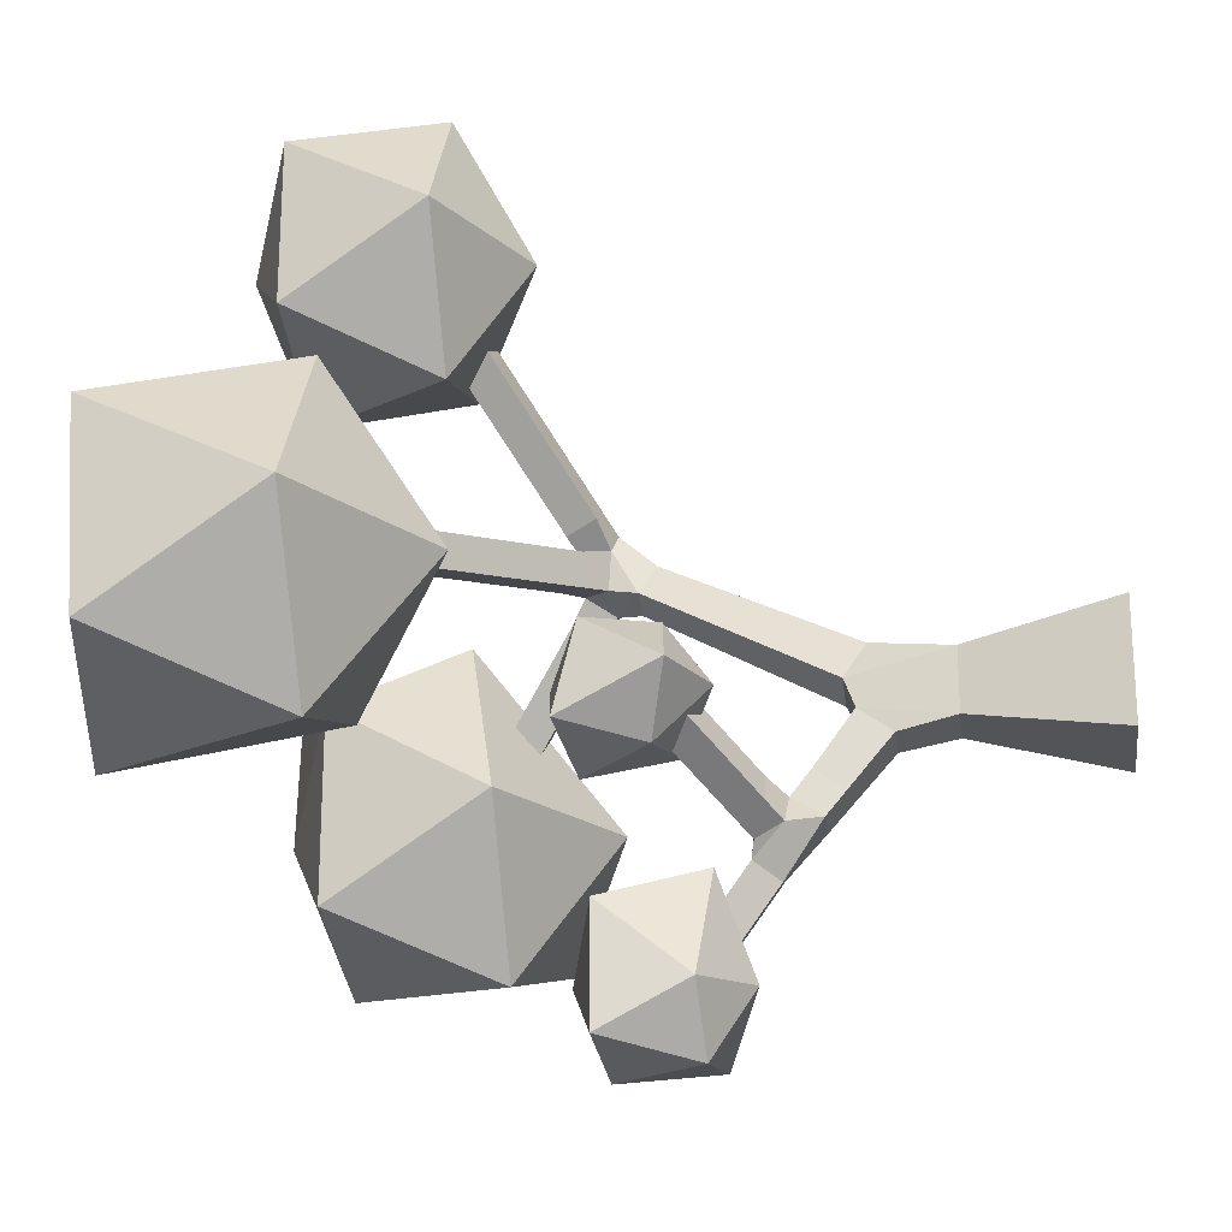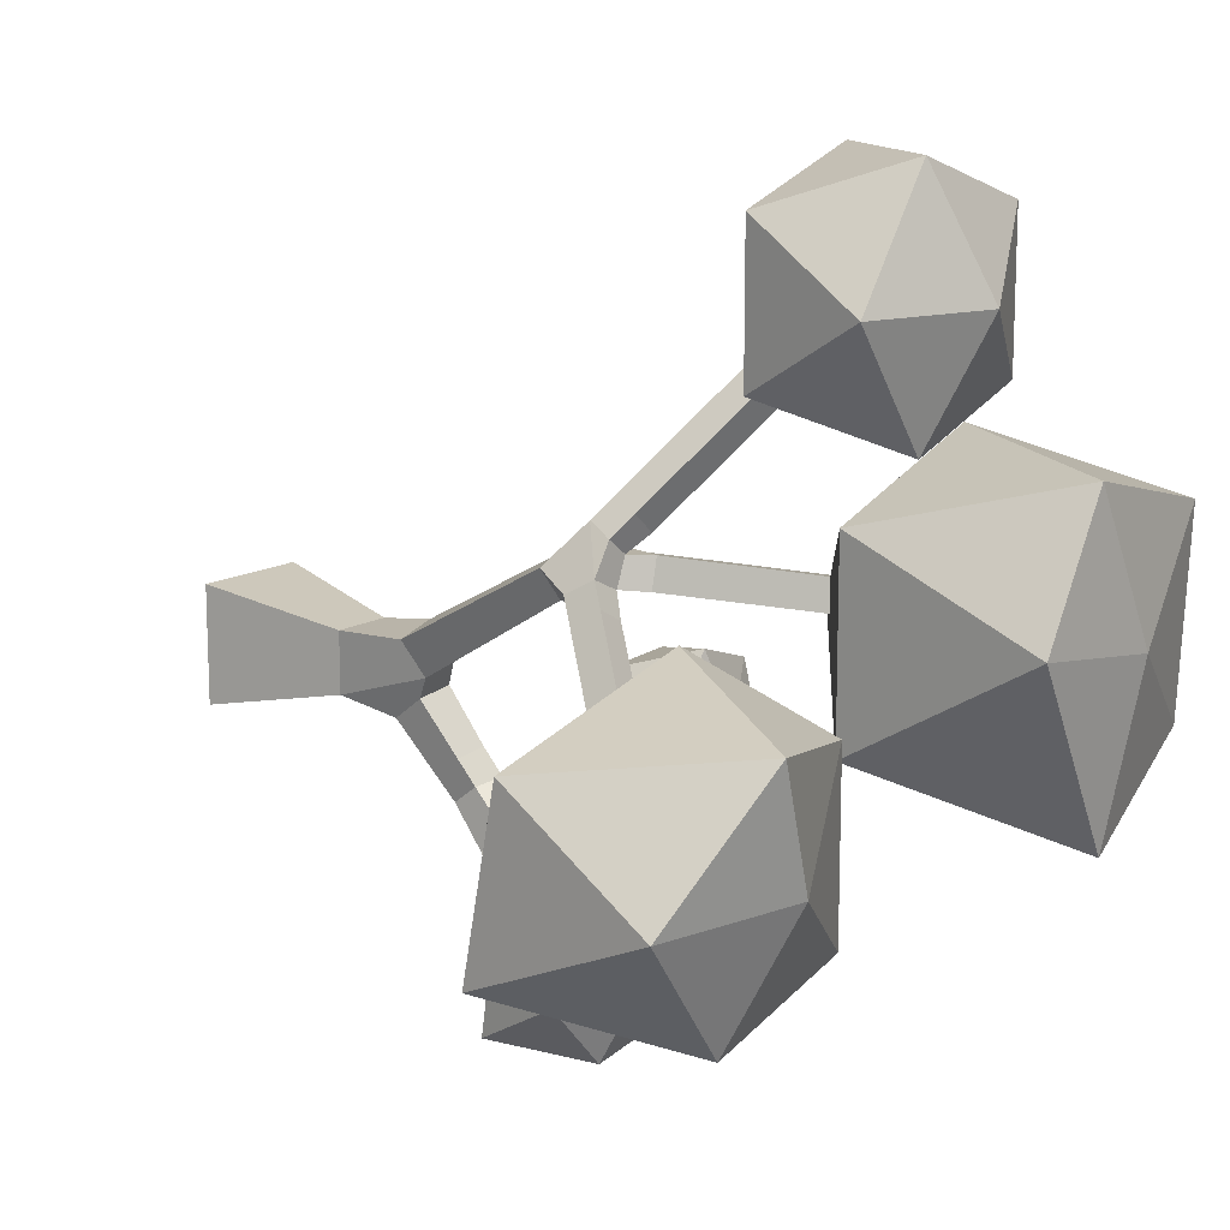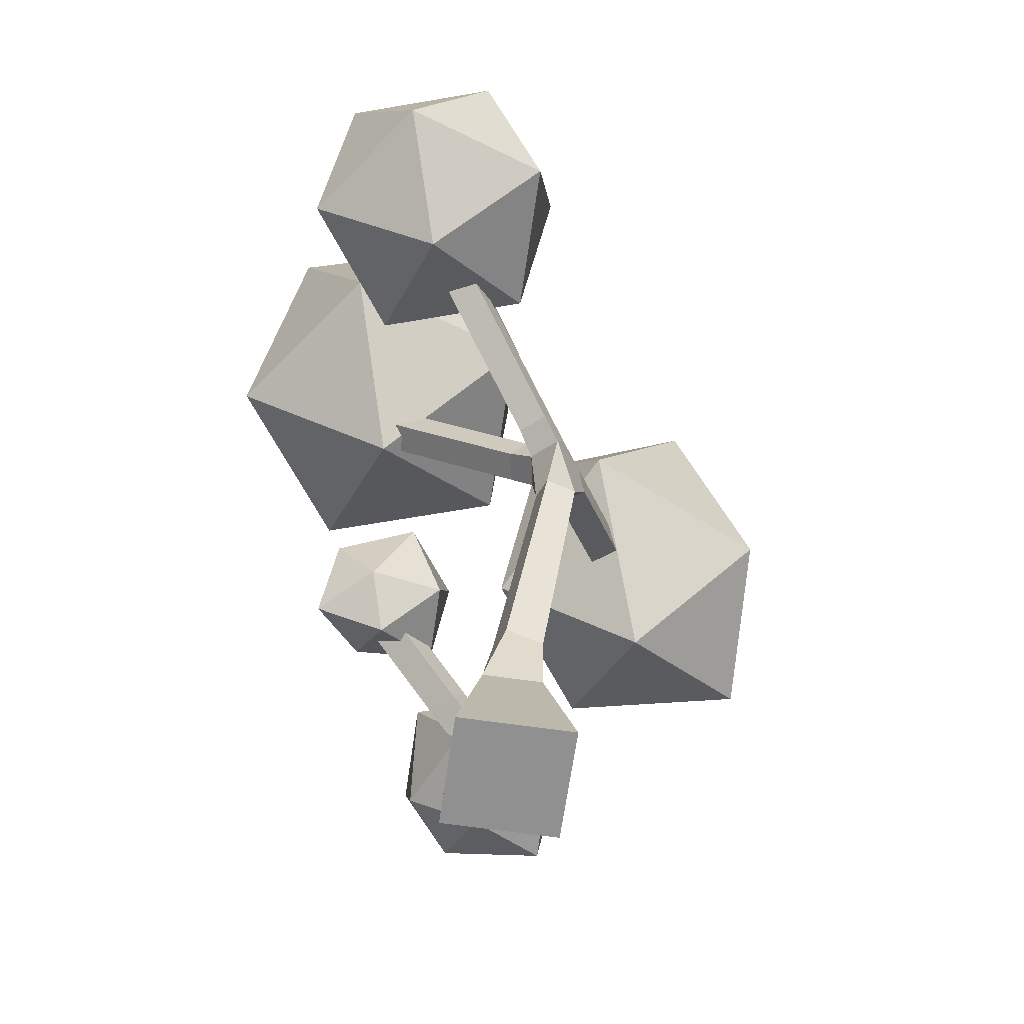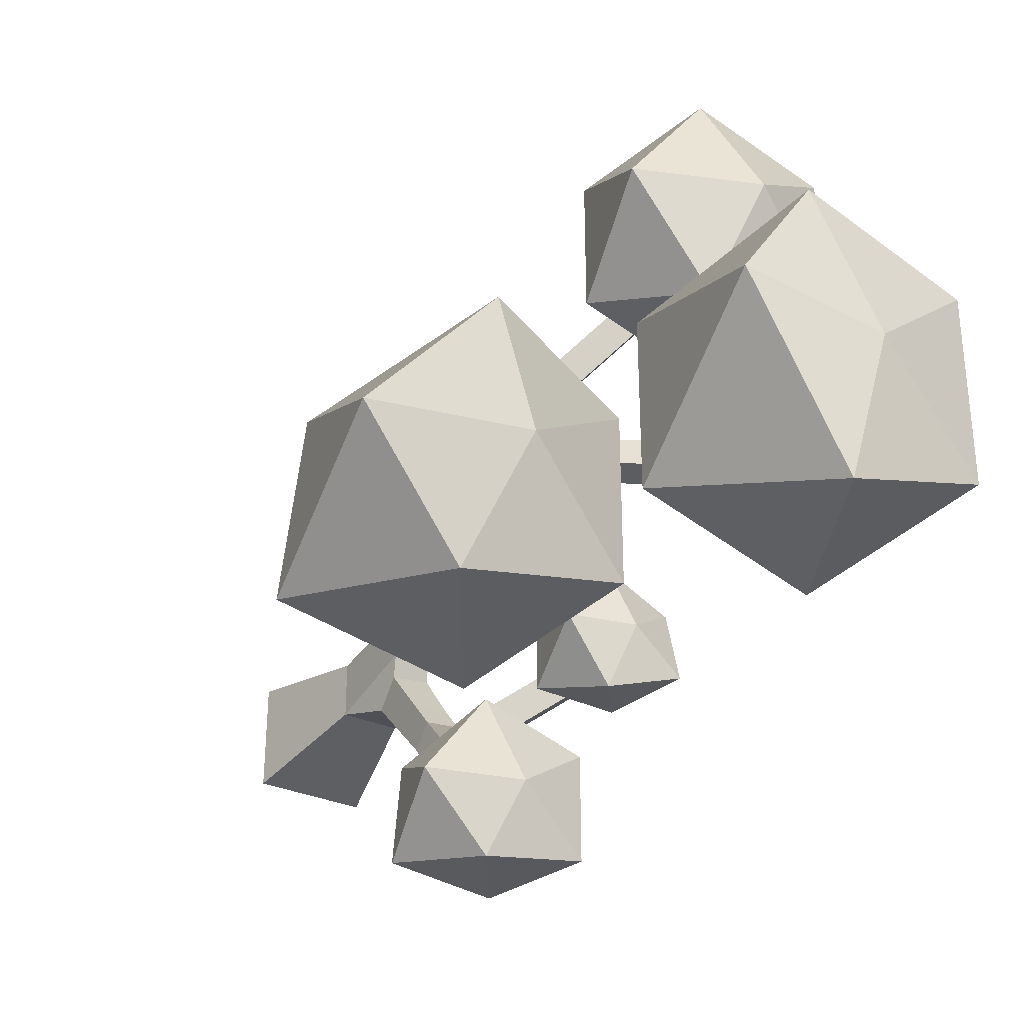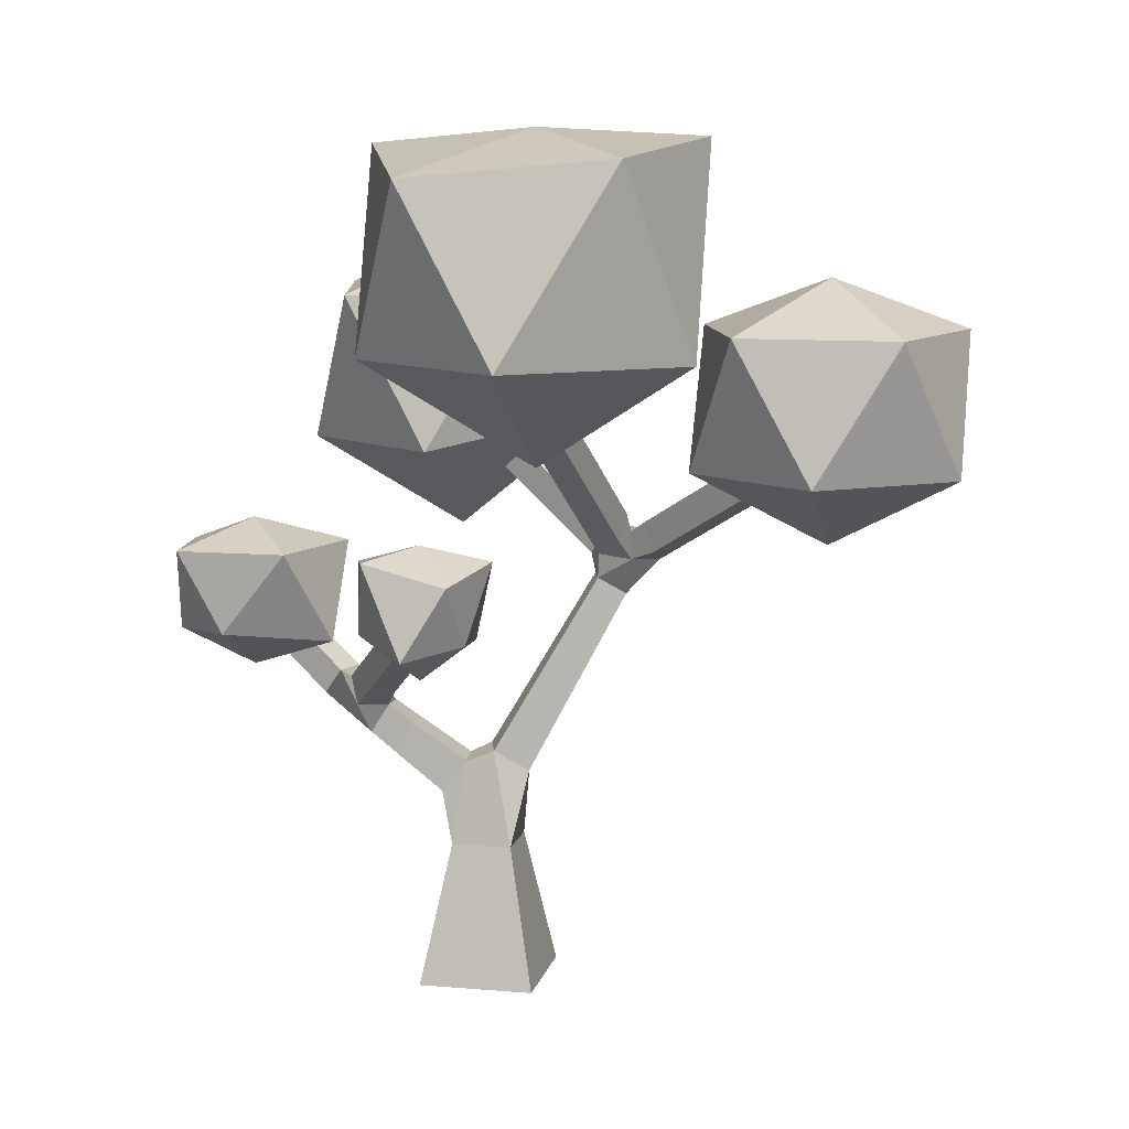
<metadata>
{"format":"obj","ext":"obj","renderer":"f3d","projection":"perspective","resolution":1024,"background":"white","views":[{"elev":-22.1,"azim":-82.0,"up":"+Z"},{"elev":13.9,"azim":128.2,"up":"+Z"},{"elev":-65.8,"azim":-8.2,"up":"+Y"},{"elev":-33.2,"azim":149.4,"up":"+Z"},{"elev":10.1,"azim":-77.7,"up":"+Y"}]}
</metadata>
<code>
o Icosphere.035
v -0.2854 1.084 0.7887
v -0.049 1.239 0.9605
v -0.3757 1.239 1.067
v -0.5777 1.239 0.7887
v -0.3757 1.239 0.5108
v -0.049 1.239 0.6169
v -0.1951 1.531 1.067
v -0.5218 1.531 0.9605
v -0.5218 1.531 0.6169
v -0.1951 1.531 0.5108
v 0.006816 1.531 0.7887
v -0.2854 1.639 0.7887
f 1 2 3
f 2 1 6
f 1 3 4
f 1 4 5
f 1 5 6
f 2 6 11
f 3 2 7
f 4 3 8
f 5 4 9
f 6 5 10
f 2 11 7
f 3 7 8
f 4 8 9
f 5 9 10
f 6 10 11
f 7 11 12
f 8 7 12
f 9 8 12
f 10 9 12
f 11 10 12
o Icosphere.034
v -0.3392 1.235 0.1797
v -0.03484 1.467 0.4009
v -0.4555 1.467 0.5376
v -0.7155 1.467 0.1797
v -0.4555 1.467 -0.1781
v -0.03484 1.467 -0.04143
v -0.1839 1.922 0.5209
v -0.6092 1.884 0.4156
v -0.6436 1.844 -0.04143
v -0.2502 1.907 -0.1958
v 0.006298 1.931 0.2308
v -0.3392 1.942 0.1797
f 13 14 15
f 14 13 18
f 13 15 16
f 13 16 17
f 13 17 18
f 14 18 23
f 15 14 19
f 16 15 20
f 17 16 21
f 18 17 22
f 14 23 19
f 15 19 20
f 16 20 21
f 17 21 22
f 18 22 23
f 19 23 24
f 20 19 24
f 21 20 24
f 22 21 24
f 23 22 24
o Icosphere.033
v 0.3602 0.9986 -0.1602
v 0.64 1.212 0.04315
v 0.2181 1.293 0.2042
v 0.01434 1.212 -0.1602
v 0.2533 1.212 -0.4891
v 0.6572 1.147 -0.3653
v 0.4578 1.699 0.123
v 0.0804 1.558 0.04315
v 0.0804 1.558 -0.3635
v 0.4641 1.567 -0.4528
v 0.7061 1.605 -0.1602
v 0.3602 1.681 -0.1602
f 25 26 27
f 26 25 30
f 25 27 28
f 25 28 29
f 25 29 30
f 26 30 35
f 27 26 31
f 28 27 32
f 29 28 33
f 30 29 34
f 26 35 31
f 27 31 32
f 28 32 33
f 29 33 34
f 30 34 35
f 31 35 36
f 32 31 36
f 33 32 36
f 34 33 36
f 35 34 36
o Icosphere.032
v 0.01085 0.7081 -0.5698
v 0.1812 0.811 -0.4754
v -0.05611 0.782 -0.3612
v -0.1563 0.8075 -0.59
v -0.04902 0.7982 -0.7263
v 0.1836 0.782 -0.6911
v 0.0764 0.9964 -0.3612
v -0.1633 0.9964 -0.439
v -0.1633 0.9964 -0.6911
v 0.0694 0.9892 -0.7305
v 0.2245 0.9964 -0.5651
v 0.01014 1.053 -0.5651
f 37 38 39
f 38 37 42
f 37 39 40
f 37 40 41
f 37 41 42
f 38 42 47
f 39 38 43
f 40 39 44
f 41 40 45
f 42 41 46
f 38 47 43
f 39 43 44
f 40 44 45
f 41 45 46
f 42 46 47
f 43 47 48
f 44 43 48
f 45 44 48
f 46 45 48
f 47 46 48
o Icosphere.031
v -0.2874 0.7538 -0.09126
v -0.1586 0.824 0.002363
v -0.3248 0.8414 0.01928
v -0.4467 0.824 -0.09126
v -0.3391 0.8608 -0.2152
v -0.1586 0.824 -0.1849
v -0.2382 1.014 0.06023
v -0.4163 0.9833 0.002363
v -0.4163 1.031 -0.1849
v -0.2382 1.005 -0.2427
v -0.1282 1.014 -0.09126
v -0.2874 1.052 -0.09126
f 49 50 51
f 50 49 54
f 49 51 52
f 49 52 53
f 49 53 54
f 50 54 59
f 51 50 55
f 52 51 56
f 53 52 57
f 54 53 58
f 50 59 55
f 51 55 56
f 52 56 57
f 53 57 58
f 54 58 59
f 55 59 60
f 56 55 60
f 57 56 60
f 58 57 60
f 59 58 60
o Cube.008
v 0.1442 0 0.1154
v -0.1177 0 0.1154
v -0.1177 0 -0.1465
v 0.1442 0 -0.1465
v -0.259 0.8102 -0.08355
v -0.3013 0.8102 -0.1403
v -0.2705 0.8697 -0.1633
v -0.2282 0.8697 -0.1065
v -0.2964 1.29 0.8334
v -0.3515 1.29 0.7888
v -0.3308 1.352 0.7632
v -0.2757 1.352 0.8078
v -0.5205 1.451 0.1872
v -0.5051 1.451 0.1181
v -0.4609 1.506 0.1279
v -0.4763 1.506 0.197
v 0.3372 1.296 -0.2135
v 0.3992 1.296 -0.1791
v 0.3804 1.355 -0.1453
v 0.3185 1.355 -0.1797
v 0.01937 0.7825 -0.5402
v 0.0866 0.7825 -0.5178
v 0.07293 0.8385 -0.4766
v 0.005698 0.8385 -0.4989
v -0.03128 0.6577 -0.3875
v 0.03595 0.6577 -0.3652
v 0.02227 0.7136 -0.324
v -0.04496 0.7136 -0.3463
v -0.0144 0.6993 -0.4384
v 0.05283 0.6993 -0.4161
v 0.03916 0.7552 -0.3749
v -0.02807 0.7552 -0.3972
v 0.002487 0.7409 -0.4893
v 0.06972 0.7409 -0.467
v 0.05604 0.7969 -0.4257
v -0.01119 0.7969 -0.448
v -0.05311 0.6411 -0.2308
v -0.09851 0.6469 -0.2915
v -0.06772 0.7065 -0.3145
v -0.02539 0.7065 -0.2577
v -0.09674 0.6796 -0.2045
v -0.1391 0.6796 -0.2613
v -0.1083 0.7391 -0.2842
v -0.06595 0.7391 -0.2274
v -0.1373 0.7122 -0.1743
v -0.1796 0.7122 -0.231
v -0.1488 0.7717 -0.254
v -0.1065 0.7717 -0.1972
v -0.1779 0.7449 -0.144
v -0.2202 0.7449 -0.2008
v -0.1894 0.8044 -0.2238
v -0.1471 0.8044 -0.167
v -0.2184 0.7775 -0.1138
v -0.2608 0.7775 -0.1706
v -0.23 0.837 -0.1935
v -0.1876 0.837 -0.1367
v -0.04351 0.4418 -0.1092
v 0.04634 0.4418 -0.12
v 0.05285 0.5138 -0.06566
v -0.037 0.5138 -0.05489
v -0.04775 0.489 -0.167
v 0.0368 0.489 -0.1771
v 0.04293 0.5569 -0.126
v -0.04162 0.5569 -0.1159
v -0.05169 0.5331 -0.2208
v 0.02791 0.5331 -0.2303
v 0.03368 0.597 -0.1822
v -0.04592 0.597 -0.1727
v -0.05546 0.5752 -0.2722
v 0.01943 0.5752 -0.2812
v 0.02486 0.6352 -0.2359
v 0.07874 0.9766 0.3699
v 0.02193 0.9839 0.3163
v 0.05438 1.042 0.3084
v 0.09946 1.039 0.3443
v 0.04123 1.008 0.4162
v -0.01383 1.008 0.3717
v 0.00689 1.071 0.3461
v 0.06195 1.071 0.3906
v 0.003711 1.039 0.4626
v -0.05135 1.039 0.418
v -0.03063 1.102 0.3924
v 0.02443 1.102 0.437
v -0.03381 1.071 0.5089
v -0.08886 1.071 0.4644
v -0.06814 1.133 0.4388
v -0.01308 1.133 0.4833
v -0.07132 1.102 0.5553
v -0.1264 1.102 0.5107
v -0.1057 1.165 0.4851
v -0.0506 1.165 0.5297
v -0.1088 1.133 0.6016
v -0.1639 1.133 0.5571
v -0.1432 1.196 0.5315
v -0.08812 1.196 0.576
v -0.1464 1.164 0.648
v -0.2014 1.164 0.6034
v -0.1807 1.227 0.5778
v -0.1256 1.227 0.6224
v -0.1839 1.196 0.6943
v -0.2389 1.196 0.6498
v -0.2182 1.258 0.6242
v -0.1631 1.258 0.6687
v -0.2214 1.227 0.7407
v -0.2764 1.227 0.6961
v -0.2557 1.29 0.6705
v -0.2007 1.29 0.7151
v -0.2589 1.258 0.787
v -0.314 1.258 0.7425
v -0.2932 1.321 0.7169
v -0.2382 1.321 0.7614
v 0.03552 0.9912 0.2381
v 0.08221 1.043 0.2446
v -0.02897 1.033 0.2963
v -0.01363 1.033 0.2271
v 0.03056 1.087 0.237
v 0.01521 1.087 0.3061
v -0.07812 1.075 0.2854
v -0.06278 1.075 0.2162
v -0.01859 1.129 0.226
v -0.03393 1.129 0.2952
v -0.1273 1.117 0.2745
v -0.1119 1.117 0.2053
v -0.06774 1.171 0.2151
v -0.08308 1.171 0.2843
v -0.1764 1.158 0.2636
v -0.1611 1.158 0.1944
v -0.1169 1.213 0.2042
v -0.1322 1.213 0.2734
v -0.2256 1.2 0.2527
v -0.2102 1.2 0.1835
v -0.166 1.255 0.1933
v -0.1814 1.255 0.2625
v -0.2747 1.242 0.2418
v -0.2594 1.242 0.1726
v -0.2152 1.297 0.1824
v -0.2305 1.297 0.2516
v -0.3239 1.284 0.2309
v -0.3085 1.284 0.1617
v -0.2643 1.338 0.1715
v -0.2797 1.338 0.2407
v -0.373 1.326 0.22
v -0.3577 1.326 0.1508
v -0.3135 1.38 0.1606
v -0.3288 1.38 0.2298
v -0.4222 1.368 0.209
v -0.4068 1.368 0.1399
v -0.3626 1.422 0.1497
v -0.378 1.422 0.2189
v -0.4713 1.409 0.1981
v -0.456 1.409 0.129
v -0.4118 1.464 0.1388
v -0.4271 1.464 0.2079
v 0.1035 0.9818 0.2076
v 0.1654 0.9818 0.2419
v 0.1466 1.041 0.2758
v 0.1295 1.017 0.1608
v 0.1914 1.017 0.1952
v 0.1726 1.076 0.229
v 0.1107 1.076 0.1946
v 0.1554 1.052 0.114
v 0.2174 1.052 0.1484
v 0.1986 1.111 0.1822
v 0.1367 1.111 0.1478
v 0.1814 1.086 0.0672
v 0.2433 1.086 0.1016
v 0.2246 1.146 0.1354
v 0.1626 1.146 0.101
v 0.2074 1.121 0.02041
v 0.2693 1.121 0.0548
v 0.2505 1.181 0.08861
v 0.1886 1.181 0.05423
v 0.2333 1.156 -0.02637
v 0.2953 1.156 0.00801
v 0.2765 1.216 0.04183
v 0.2146 1.216 0.007446
v 0.2593 1.191 -0.07315
v 0.3213 1.191 -0.03877
v 0.3025 1.25 -0.004959
v 0.2405 1.25 -0.03934
v 0.2853 1.226 -0.1199
v 0.3472 1.226 -0.08556
v 0.3285 1.285 -0.05174
v 0.2665 1.285 -0.08612
v 0.3113 1.261 -0.1667
v 0.3732 1.261 -0.1323
v 0.3544 1.32 -0.09853
v 0.2925 1.32 -0.1329
v 0.08301 0.4915 0.06089
v -0.006176 0.4915 0.08606
v -0.02804 0.5374 0.008591
v 0.06114 0.5374 -0.01658
v 0.09254 0.5676 0.1012
v 0.006779 0.5676 0.1254
v -0.01425 0.6118 0.05092
v 0.07151 0.6118 0.02671
v 0.1014 0.6386 0.1388
v 0.01885 0.6386 0.1621
v -0.001395 0.6811 0.09035
v 0.08118 0.6811 0.06705
v 0.1099 0.7064 0.1746
v 0.03038 0.7064 0.1971
v 0.01088 0.7473 0.128
v 0.0904 0.7473 0.1056
v 0.1181 0.7719 0.2093
v 0.04152 0.7719 0.2309
v 0.02274 0.8113 0.1644
v 0.09932 0.8113 0.1428
v 0.1261 0.8356 0.2431
v 0.05236 0.8356 0.2639
v 0.03429 0.8736 0.1998
v 0.108 0.8736 0.179
v 0.1339 0.8979 0.2761
v 0.06296 0.8979 0.2961
v 0.04558 0.9344 0.2345
v 0.1165 0.9344 0.2145
v 0.1054 0.1992 0.07655
v -0.07883 0.1992 0.07655
v -0.07883 0.1992 -0.1077
v 0.1054 0.1992 -0.1077
v 0.08178 0.3203 0.05294
v -0.05522 0.3203 0.05294
v -0.05522 0.3203 -0.08406
v 0.08178 0.3203 -0.08406
f 114 115 111 110
f 113 114 110 109
f 112 109 105 108
f 98 99 88
f 111 112 108 107
f 110 111 107 106
f 109 110 106 105
f 108 105 101 104
f 107 108 104 103
f 106 107 103 102
f 105 106 102 101
f 104 101 97 100
f 129 97 98
f 103 104 100 99
f 102 103 99 98
f 101 102 98 97
f 84 81 93 96
f 83 84 96 95
f 82 83 95 94
f 276 275 214
f 275 133 172
f 118 119 252 284
f 81 82 94 93
f 96 93 89 92
f 95 96 92 91
f 135 132 216
f 94 95 91 90
f 251 282 250
f 93 94 90 89
f 92 89 85 88
f 91 92 88 87
f 132 273 215 216
f 90 91 87 86
f 274 273 132
f 89 90 86 85
f 117 118 284 283
f 281 249 250 282
f 84 83 82 81
f 80 79 78 77
f 76 75 74 73
f 72 71 70 69
f 68 67 66 65
f 120 283 282 251
f 284 252 249 281
f 117 283 120
f 61 62 63 64
f 130 129 85 86
f 131 130 86 87
f 129 98 88 85
f 119 120 251 252
f 274 132 133 275
f 135 216 173 134
f 97 131 87 100
f 100 87 88 99
f 275 172 173 214
f 273 276 214 215
f 115 116 112 111
f 116 113 109 112
f 65 66 114 113
f 66 67 115 114
f 67 68 116 115
f 68 65 113 116
f 121 122 118 117
f 122 123 119 118
f 123 124 120 119
f 124 121 117 120
f 125 126 122 121
f 126 127 123 122
f 127 128 124 123
f 128 125 121 124
f 129 130 126 125
f 130 131 127 126
f 131 97 128 127
f 97 129 125 128
f 136 137 133 132
f 137 138 134 133
f 138 139 135 134
f 139 136 132 135
f 140 141 137 136
f 141 142 138 137
f 142 143 139 138
f 143 140 136 139
f 144 145 141 140
f 145 146 142 141
f 146 147 143 142
f 147 144 140 143
f 148 149 145 144
f 149 150 146 145
f 150 151 147 146
f 151 148 144 147
f 152 153 149 148
f 153 154 150 149
f 154 155 151 150
f 155 152 148 151
f 156 157 153 152
f 157 158 154 153
f 158 159 155 154
f 159 156 152 155
f 160 161 157 156
f 161 162 158 157
f 162 163 159 158
f 163 160 156 159
f 164 165 161 160
f 165 166 162 161
f 166 167 163 162
f 167 164 160 163
f 168 169 165 164
f 169 170 166 165
f 170 171 167 166
f 171 168 164 167
f 69 70 169 168
f 70 71 170 169
f 71 72 171 170
f 72 69 168 171
f 174 175 172 133
f 175 176 173 172
f 176 177 134 173
f 177 174 133 134
f 178 179 175 174
f 179 180 176 175
f 180 181 177 176
f 181 178 174 177
f 182 183 179 178
f 183 184 180 179
f 184 185 181 180
f 185 182 178 181
f 186 187 183 182
f 187 188 184 183
f 188 189 185 184
f 189 186 182 185
f 190 191 187 186
f 191 192 188 187
f 192 193 189 188
f 193 190 186 189
f 194 195 191 190
f 195 196 192 191
f 196 197 193 192
f 197 194 190 193
f 198 199 195 194
f 199 200 196 195
f 200 201 197 196
f 201 198 194 197
f 202 203 199 198
f 203 204 200 199
f 204 205 201 200
f 205 202 198 201
f 206 207 203 202
f 207 208 204 203
f 208 209 205 204
f 209 206 202 205
f 210 211 207 206
f 211 212 208 207
f 212 213 209 208
f 213 210 206 209
f 73 74 211 210
f 74 75 212 211
f 75 76 213 212
f 76 73 210 213
f 217 218 215 214
f 218 219 216 215
f 219 220 173 216
f 220 217 214 173
f 221 222 218 217
f 222 223 219 218
f 223 224 220 219
f 224 221 217 220
f 225 226 222 221
f 226 227 223 222
f 227 228 224 223
f 228 225 221 224
f 229 230 226 225
f 230 231 227 226
f 231 232 228 227
f 232 229 225 228
f 233 234 230 229
f 234 235 231 230
f 235 236 232 231
f 236 233 229 232
f 237 238 234 233
f 238 239 235 234
f 239 240 236 235
f 240 237 233 236
f 241 242 238 237
f 242 243 239 238
f 243 244 240 239
f 244 241 237 240
f 245 246 242 241
f 246 247 243 242
f 247 248 244 243
f 248 245 241 244
f 77 78 246 245
f 78 79 247 246
f 79 80 248 247
f 80 77 245 248
f 253 254 250 249
f 254 255 251 250
f 255 256 252 251
f 256 253 249 252
f 257 258 254 253
f 258 259 255 254
f 259 260 256 255
f 260 257 253 256
f 261 262 258 257
f 262 263 259 258
f 263 264 260 259
f 264 261 257 260
f 265 266 262 261
f 266 267 263 262
f 267 268 264 263
f 268 265 261 264
f 269 270 266 265
f 270 271 267 266
f 271 272 268 267
f 272 269 265 268
f 273 274 270 269
f 274 275 271 270
f 275 276 272 271
f 276 273 269 272
f 277 278 62 61
f 278 279 63 62
f 279 280 64 63
f 280 277 61 64
f 281 282 278 277
f 282 283 279 278
f 283 284 280 279
f 284 281 277 280

</code>
